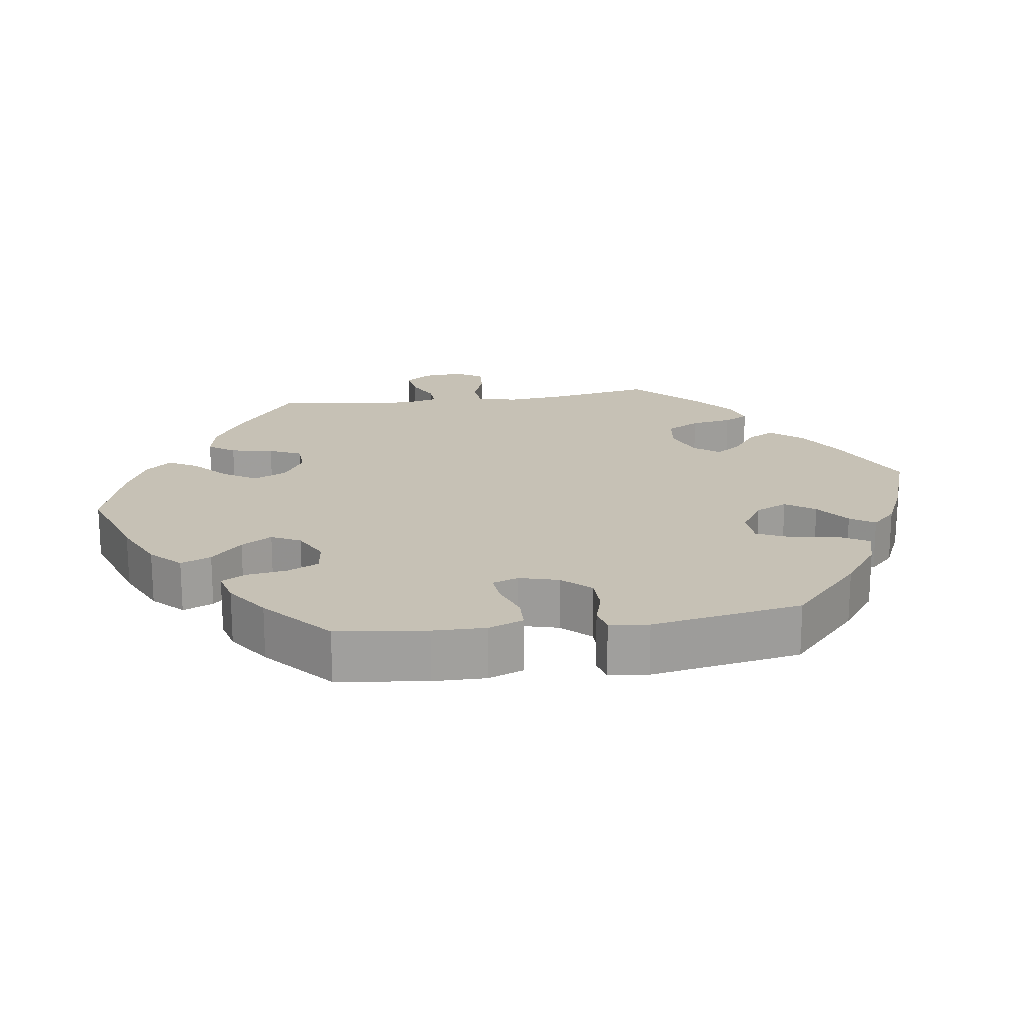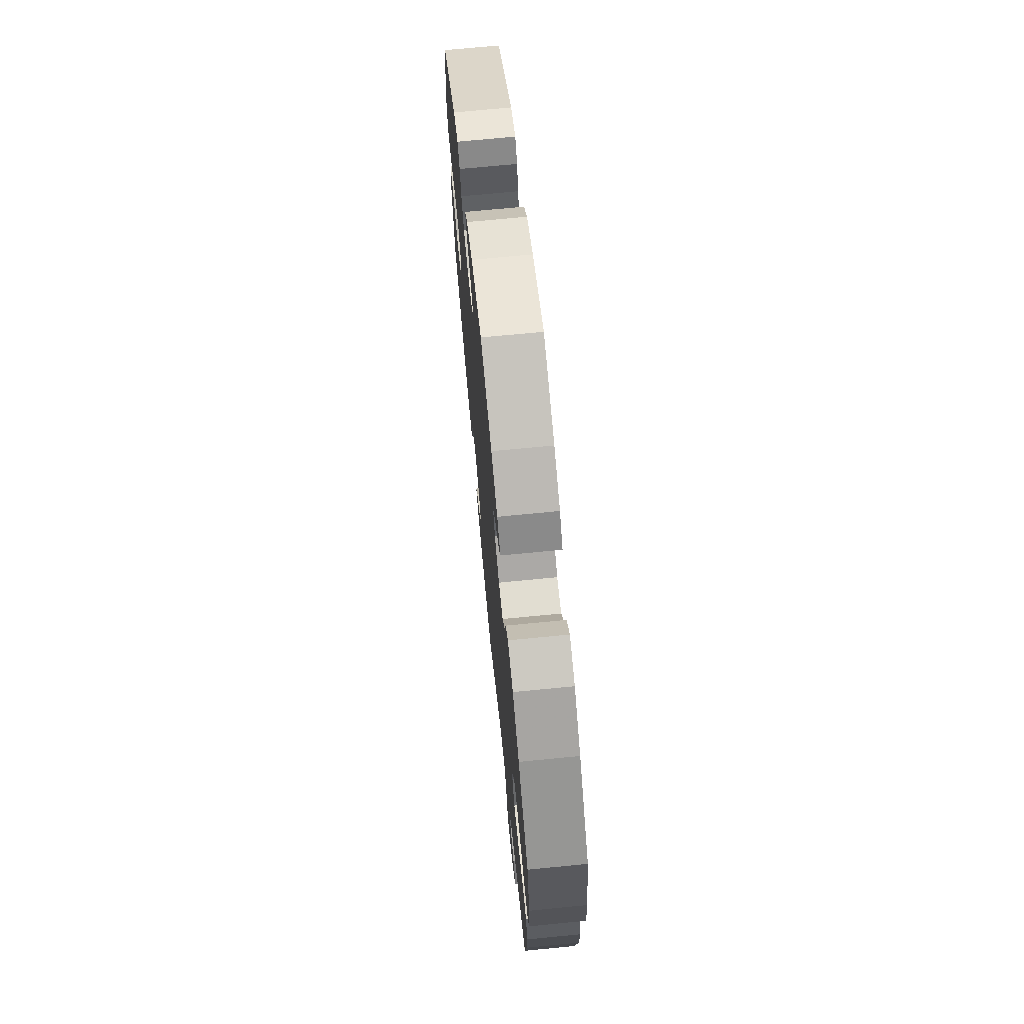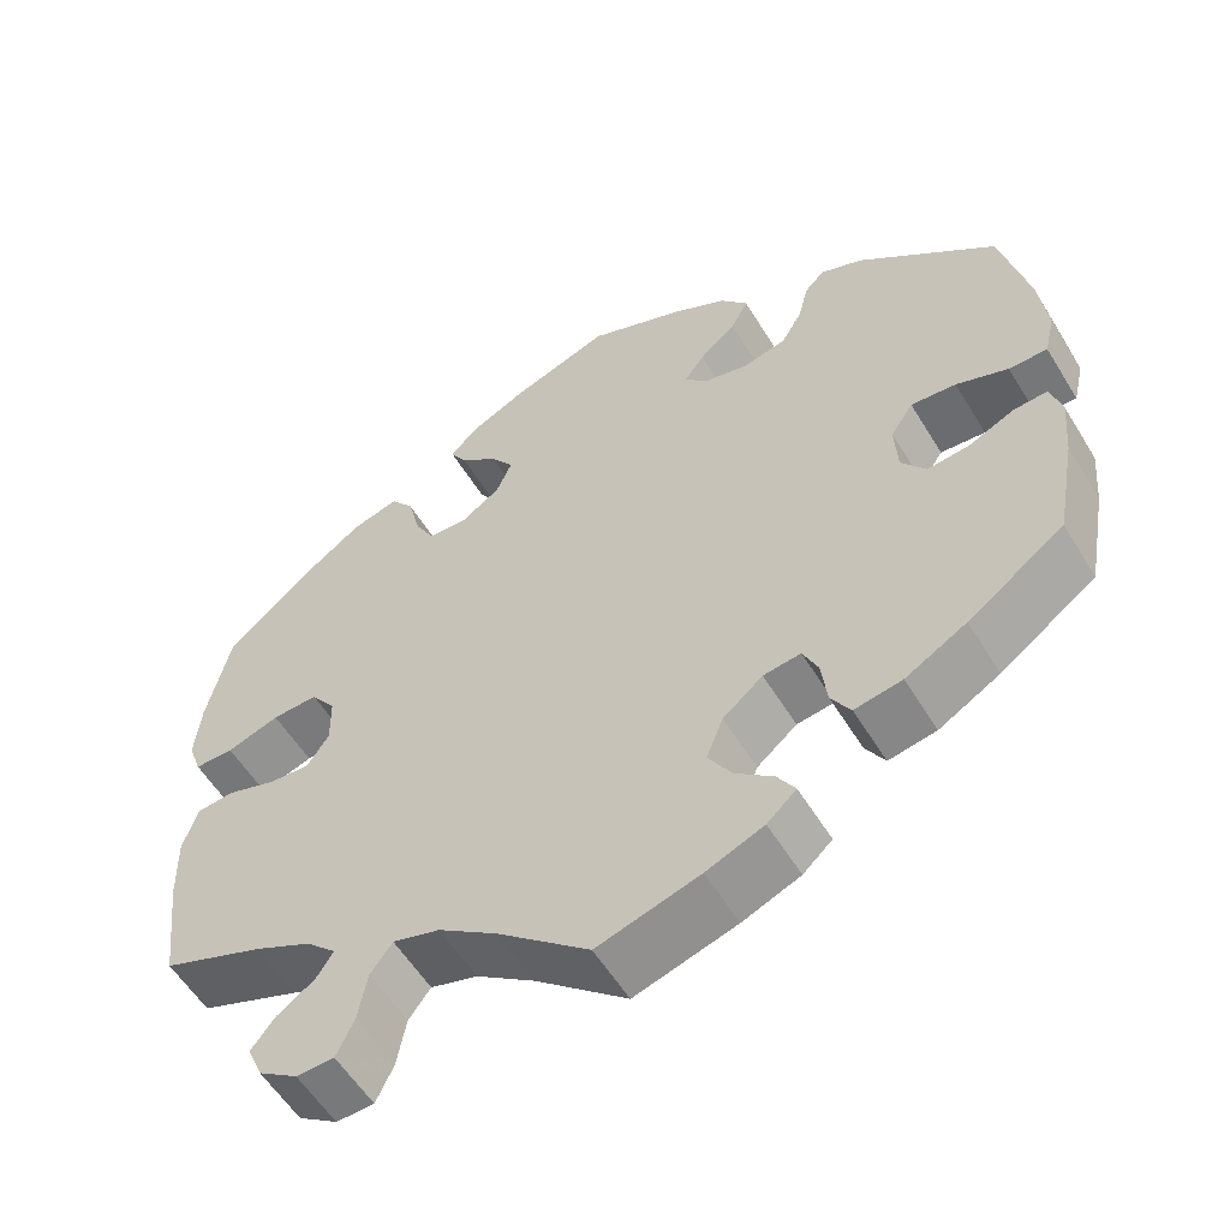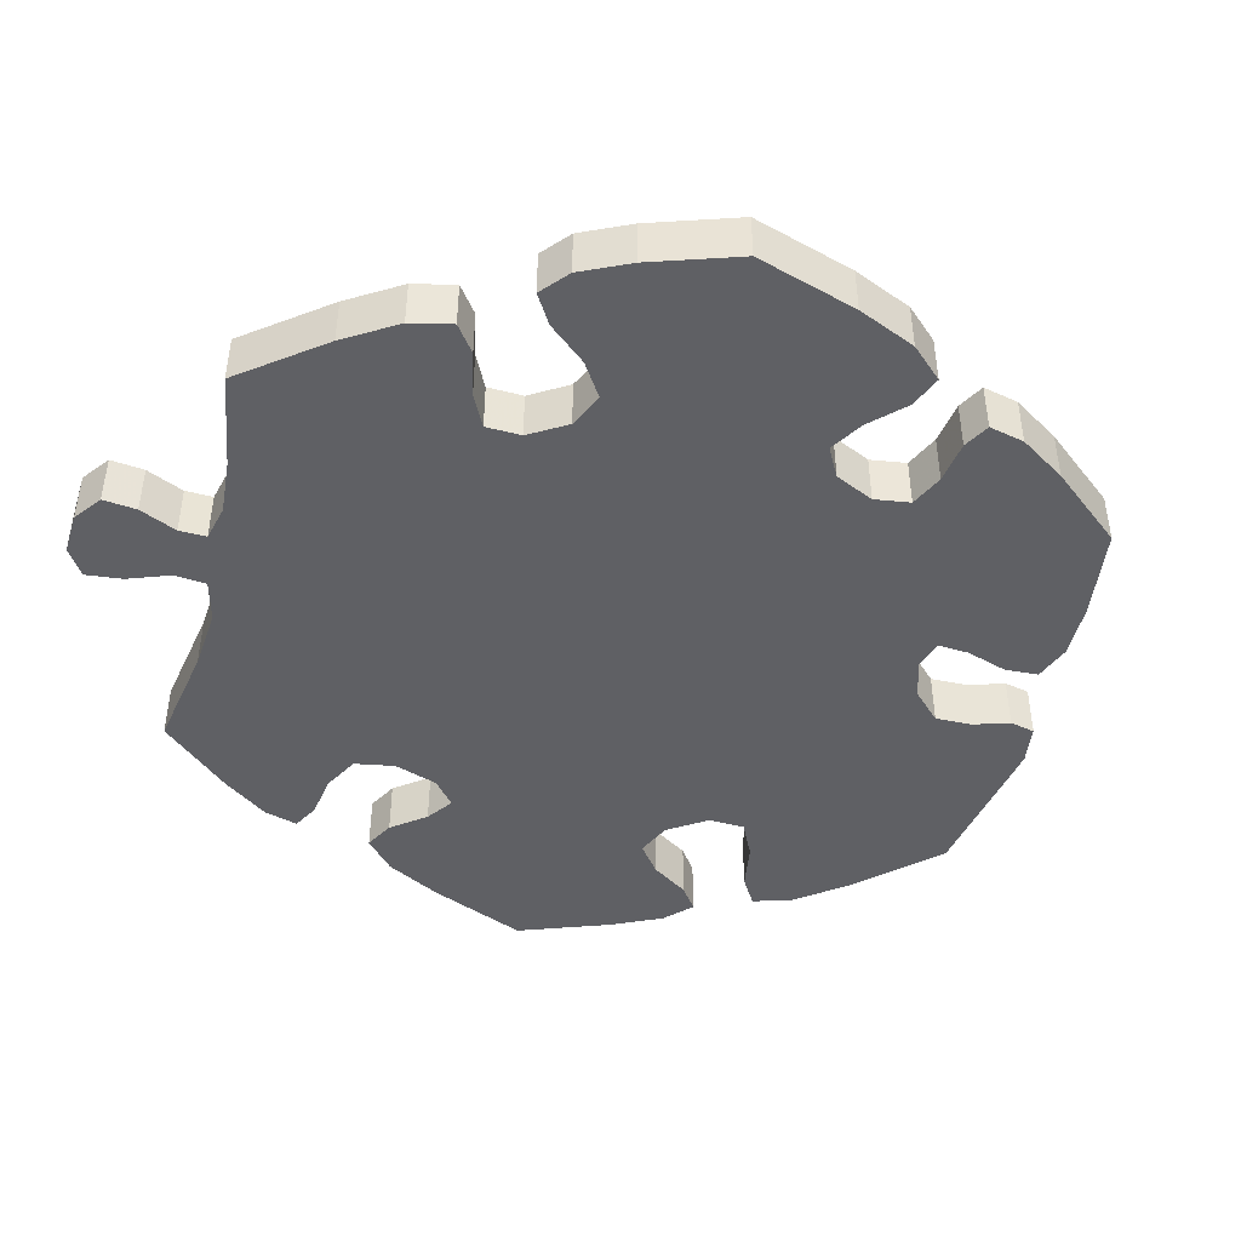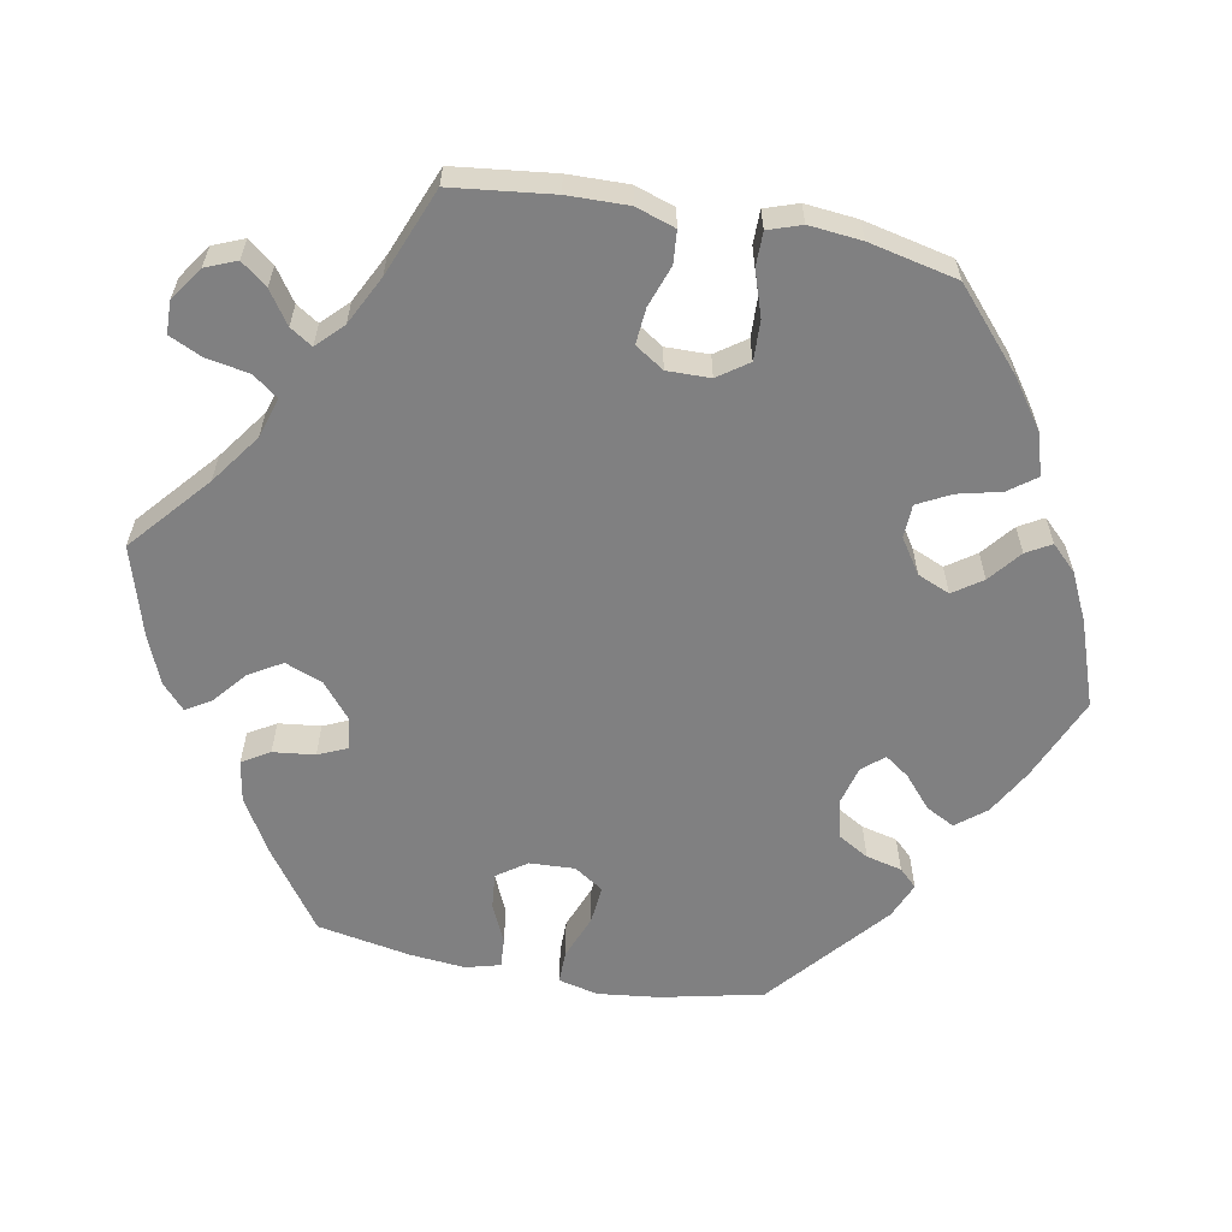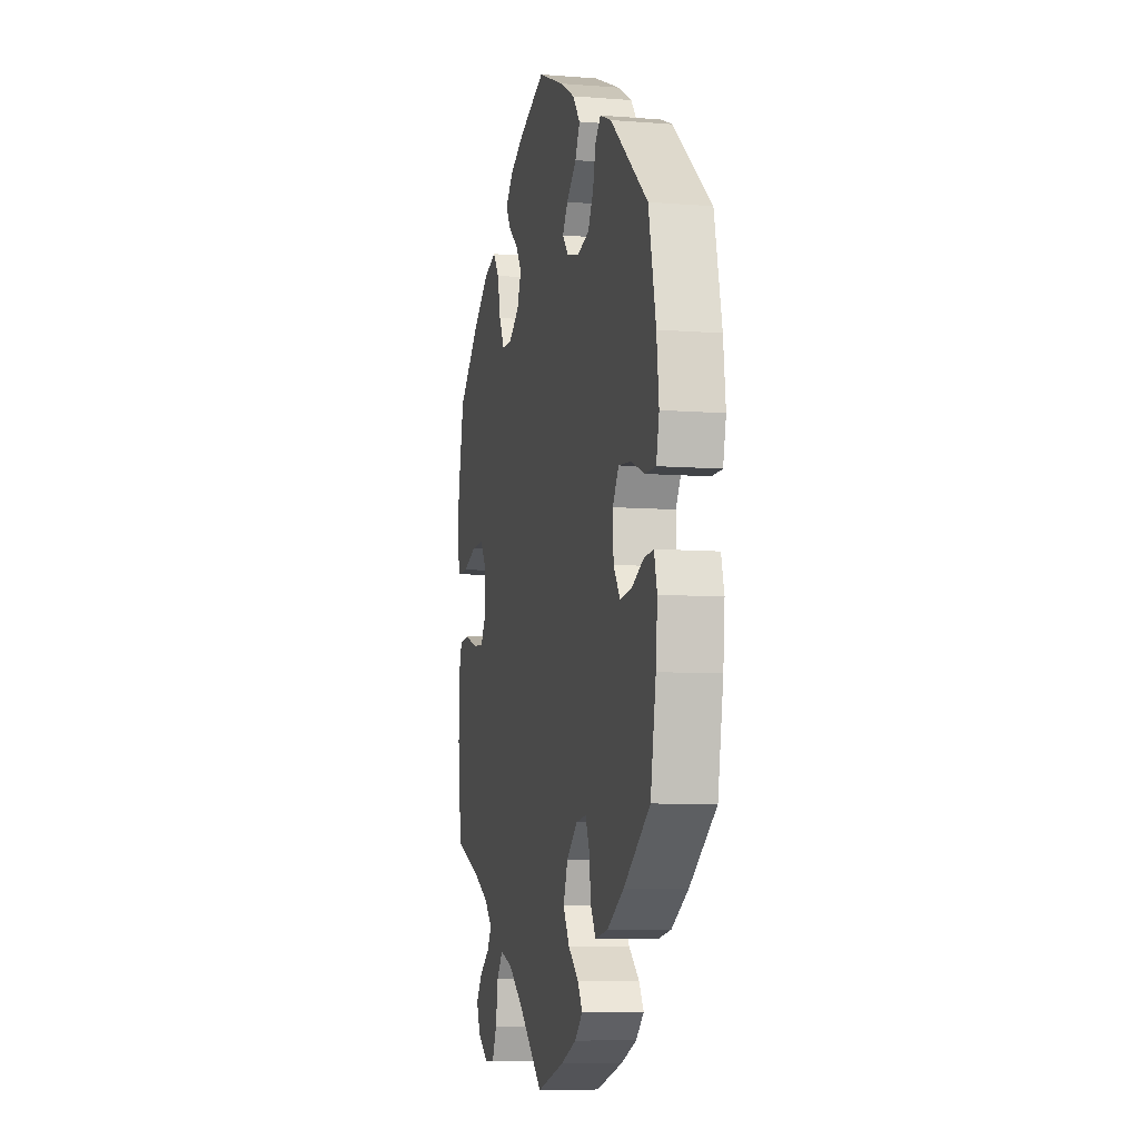
<metadata>
{"format":"obj","ext":"obj","renderer":"f3d","projection":"perspective","resolution":1024,"background":"white","views":[{"elev":18.8,"azim":21.5,"up":"+Y"},{"elev":71.2,"azim":-95.6,"up":"+Z"},{"elev":-57.0,"azim":31.2,"up":"+Z"},{"elev":-44.1,"azim":-73.6,"up":"+Y"},{"elev":-60.1,"azim":-100.8,"up":"+Y"},{"elev":-7.9,"azim":77.5,"up":"+Z"}]}
</metadata>
<code>
v -0.193 0.07 0.324
v 0.269 0.07 -0.406
v -0.219 0.07 0.511
v -0.362 0.07 0.453
v 0.207 0.07 0.338
v 0.117 0.07 0.571
v -0.493 0.07 -0.027
v 0.568 0.07 -0.103
v 0 0.07 -0.62
v 0.566 0.07 0.028
v -0.11 0.07 -0.526
v 0.561 0.07 -0.18
v 0.349 0.07 -0.434
v 0.262 0.07 -0.348
v 0.321 0.07 0.469
v 0.194 0.07 0.454
v -0.236 0.07 -0.459
v 0.199 0.07 -0.314
v 0.292 0.07 -0.444
v 0.377 0.07 0.016
v 0.297 0.07 0.444
v -0.273 0.07 -0.554
v 0.404 0.07 0.057
v 0.409 0.07 -0.088
v -0.556 0.07 -0.086
v 0.205 0.07 -0.49
v -0.294 0.07 -0.599
v -0.555 0.07 0.068
v 0.459 0.07 -0.083
v 0 0.07 0.62
v -0.39 0.07 0.091
v 0.579 0.07 0.083
v 0.15 0.07 0.416
v 0.52 0.07 0.028
v 0.26 0.07 0.351
v 0.151 0.07 -0.354
v 0.226 0.07 -0.524
v 0.244 0.07 -0.308
v -0.145 0.07 0.356
v 0.285 0.07 0.394
v -0.278 0.07 0.432
v 0.569 0.07 0.168
v -0.18 0.07 -0.476
v -0.537 0.07 0.31
v 0.122 0.07 -0.584
v -0.185 0.07 0.546
v -0.311 0.07 -0.427
v 0.458 0.07 0.052
v -0.119 0.07 0.578
v -0.239 0.07 0.326
v 0.131 0.07 -0.406
v -0.263 0.07 0.371
v 0.152 0.07 0.352
v 0.537 0.07 0.31
v -0.385 0.07 -0.051
v -0.262 0.07 -0.494
v -0.538 0.07 -0.031
v 0.372 0.07 0.448
v -0.126 0.07 0.401
v -0.339 0.07 -0.6
v -0.331 0.07 -0.458
v 0.555 0.07 -0.055
v 0.537 0.07 -0.31
v 0.422 0.07 -0.392
v 0.215 0.07 0.494
v -0.404 0.07 -0.525
v -0.415 0.07 -0.358
v -0.347 0.07 -0.392
v 0.126 0.07 0.382
v 0.38 0.07 -0.047
v -0.431 0.07 0.404
v -0.571 0.07 0.114
v 0.514 0.07 -0.058
v -0.376 0.07 -0.489
v 0.191 0.07 -0.556
v -0.154 0.07 0.441
v -0.537 0.07 -0.31
v -0.508 0.07 0.068
v -0.386 0.07 -0.568
v -0.554 0.07 -0.17
v -0.435 0.07 -0.047
v 0.159 0.07 -0.452
v -0.445 0.07 0.089
v 0.182 0.07 0.535
v -0.564 0.07 0.187
v -0.199 0.07 0.477
v -0.36 0.07 0.049
v -0.359 0.07 -0.011
v -0.306 0.07 0.469
v -0.193 -0 0.324
v 0.269 -0 -0.406
v -0.219 -0 0.511
v -0.362 -0 0.453
v 0.207 -0 0.338
v 0.117 -0 0.571
v -0.493 -0 -0.027
v 0.568 -0 -0.103
v 0 -0 -0.62
v 0.566 -0 0.028
v -0.11 -0 -0.526
v 0.561 -0 -0.18
v 0.349 -0 -0.434
v 0.262 -0 -0.348
v 0.321 -0 0.469
v 0.194 -0 0.454
v -0.236 -0 -0.459
v 0.199 -0 -0.314
v 0.292 -0 -0.444
v 0.377 -0 0.016
v 0.297 -0 0.444
v -0.273 -0 -0.554
v 0.404 -0 0.057
v 0.409 -0 -0.088
v -0.556 -0 -0.086
v 0.205 -0 -0.49
v -0.294 -0 -0.599
v -0.555 -0 0.068
v 0.459 -0 -0.083
v 0 -0 0.62
v -0.39 -0 0.091
v 0.579 -0 0.083
v 0.15 -0 0.416
v 0.52 -0 0.028
v 0.26 -0 0.351
v 0.151 -0 -0.354
v 0.226 -0 -0.524
v 0.244 -0 -0.308
v -0.145 -0 0.356
v 0.285 -0 0.394
v -0.278 -0 0.432
v 0.569 -0 0.168
v -0.18 -0 -0.476
v -0.537 -0 0.31
v 0.122 -0 -0.584
v -0.185 -0 0.546
v -0.311 -0 -0.427
v 0.458 -0 0.052
v -0.119 -0 0.578
v -0.239 -0 0.326
v 0.131 -0 -0.406
v -0.263 -0 0.371
v 0.152 -0 0.352
v 0.537 -0 0.31
v -0.385 -0 -0.051
v -0.262 -0 -0.494
v -0.538 -0 -0.031
v 0.372 -0 0.448
v -0.126 -0 0.401
v -0.339 -0 -0.6
v -0.331 -0 -0.458
v 0.555 -0 -0.055
v 0.537 -0 -0.31
v 0.422 -0 -0.392
v 0.215 -0 0.494
v -0.404 -0 -0.525
v -0.415 -0 -0.358
v -0.347 -0 -0.392
v 0.126 -0 0.382
v 0.38 -0 -0.047
v -0.431 -0 0.404
v -0.571 -0 0.114
v 0.514 -0 -0.058
v -0.376 -0 -0.489
v 0.191 -0 -0.556
v -0.154 -0 0.441
v -0.537 -0 -0.31
v -0.508 -0 0.068
v -0.386 -0 -0.568
v -0.554 -0 -0.17
v -0.435 -0 -0.047
v 0.159 -0 -0.452
v -0.445 -0 0.089
v 0.182 -0 0.535
v -0.564 -0 0.187
v -0.199 -0 0.477
v -0.36 -0 0.049
v -0.359 -0 -0.011
v -0.306 -0 0.469
f 45 9 11
f 75 45 11 43
f 82 26 37 75
f 51 82 75 43
f 36 51 43 17
f 18 36 17
f 13 19 2 14
f 13 14 38
f 64 13 38
f 63 64 38
f 12 63 38
f 8 12 38 18
f 29 73 62 8
f 24 29 8 18
f 32 10 34 48
f 32 48 23
f 42 32 23
f 54 42 23
f 58 54 23 20
f 40 21 15 58
f 35 40 58 20
f 84 65 16 33
f 84 33 69
f 6 84 69
f 30 6 69
f 49 30 69
f 46 49 69 53
f 76 86 3 46
f 59 76 46 53
f 4 89 41 52
f 4 52 50
f 71 4 50
f 44 71 50
f 85 44 50 1
f 83 78 28 72
f 31 83 72 85
f 25 57 7 81
f 25 81 55
f 67 77 80 25
f 68 67 25 55
f 47 68 55 88
f 79 66 74 61
f 79 61 47
f 60 79 47
f 56 22 27 60
f 17 56 60 47
f 70 24 18 17
f 5 35 20 70
f 39 59 53 5
f 1 39 5 70
f 31 85 1 70
f 87 31 70
f 88 87 70
f 17 47 88 70
f 100 98 134
f 132 100 134 164
f 164 126 115 171
f 132 164 171 140
f 106 132 140 125
f 106 125 107
f 103 91 108 102
f 127 103 102
f 127 102 153
f 127 153 152
f 127 152 101
f 107 127 101 97
f 97 151 162 118
f 107 97 118 113
f 137 123 99 121
f 112 137 121
f 112 121 131
f 112 131 143
f 109 112 143 147
f 147 104 110 129
f 109 147 129 124
f 122 105 154 173
f 158 122 173
f 158 173 95
f 158 95 119
f 158 119 138
f 142 158 138 135
f 135 92 175 165
f 142 135 165 148
f 141 130 178 93
f 139 141 93
f 139 93 160
f 139 160 133
f 90 139 133 174
f 161 117 167 172
f 174 161 172 120
f 170 96 146 114
f 144 170 114
f 114 169 166 156
f 144 114 156 157
f 177 144 157 136
f 150 163 155 168
f 136 150 168
f 136 168 149
f 149 116 111 145
f 136 149 145 106
f 106 107 113 159
f 159 109 124 94
f 94 142 148 128
f 159 94 128 90
f 159 90 174 120
f 159 120 176
f 159 176 177
f 159 177 136 106
f 11 100 132 43
f 43 132 106 17
f 17 106 145 56
f 56 145 111 22
f 22 111 116 27
f 27 116 149 60
f 60 149 168 79
f 79 168 155 66
f 66 155 163 74
f 74 163 150 61
f 61 150 136 47
f 47 136 157 68
f 68 157 156 67
f 67 156 166 77
f 77 166 169 80
f 80 169 114 25
f 25 114 146 57
f 57 146 96 7
f 7 96 170 81
f 81 170 144 55
f 55 144 177 88
f 88 177 176 87
f 87 176 120 31
f 31 120 172 83
f 83 172 167 78
f 78 167 117 28
f 28 117 161 72
f 72 161 174 85
f 85 174 133 44
f 44 133 160 71
f 71 160 93 4
f 4 93 178 89
f 89 178 130 41
f 41 130 141 52
f 52 141 139 50
f 50 139 90 1
f 1 90 128 39
f 39 128 148 59
f 59 148 165 76
f 76 165 175 86
f 86 175 92 3
f 3 92 135 46
f 46 135 138 49
f 49 138 119 30
f 30 119 95 6
f 6 95 173 84
f 84 173 154 65
f 65 154 105 16
f 16 105 122 33
f 33 122 158 69
f 69 158 142 53
f 53 142 94 5
f 5 94 124 35
f 35 124 129 40
f 40 129 110 21
f 21 110 104 15
f 15 104 147 58
f 58 147 143 54
f 54 143 131 42
f 42 131 121 32
f 32 121 99 10
f 10 99 123 34
f 34 123 137 48
f 48 137 112 23
f 23 112 109 20
f 20 109 159 70
f 70 159 113 24
f 24 113 118 29
f 29 118 162 73
f 73 162 151 62
f 62 151 97 8
f 8 97 101 12
f 12 101 152 63
f 63 152 153 64
f 64 153 102 13
f 13 102 108 19
f 19 108 91 2
f 2 91 103 14
f 14 103 127 38
f 38 127 107 18
f 18 107 125 36
f 36 125 140 51
f 51 140 171 82
f 82 171 115 26
f 26 115 126 37
f 37 126 164 75
f 75 164 134 45
f 45 134 98 9
f 9 98 100 11

</code>
